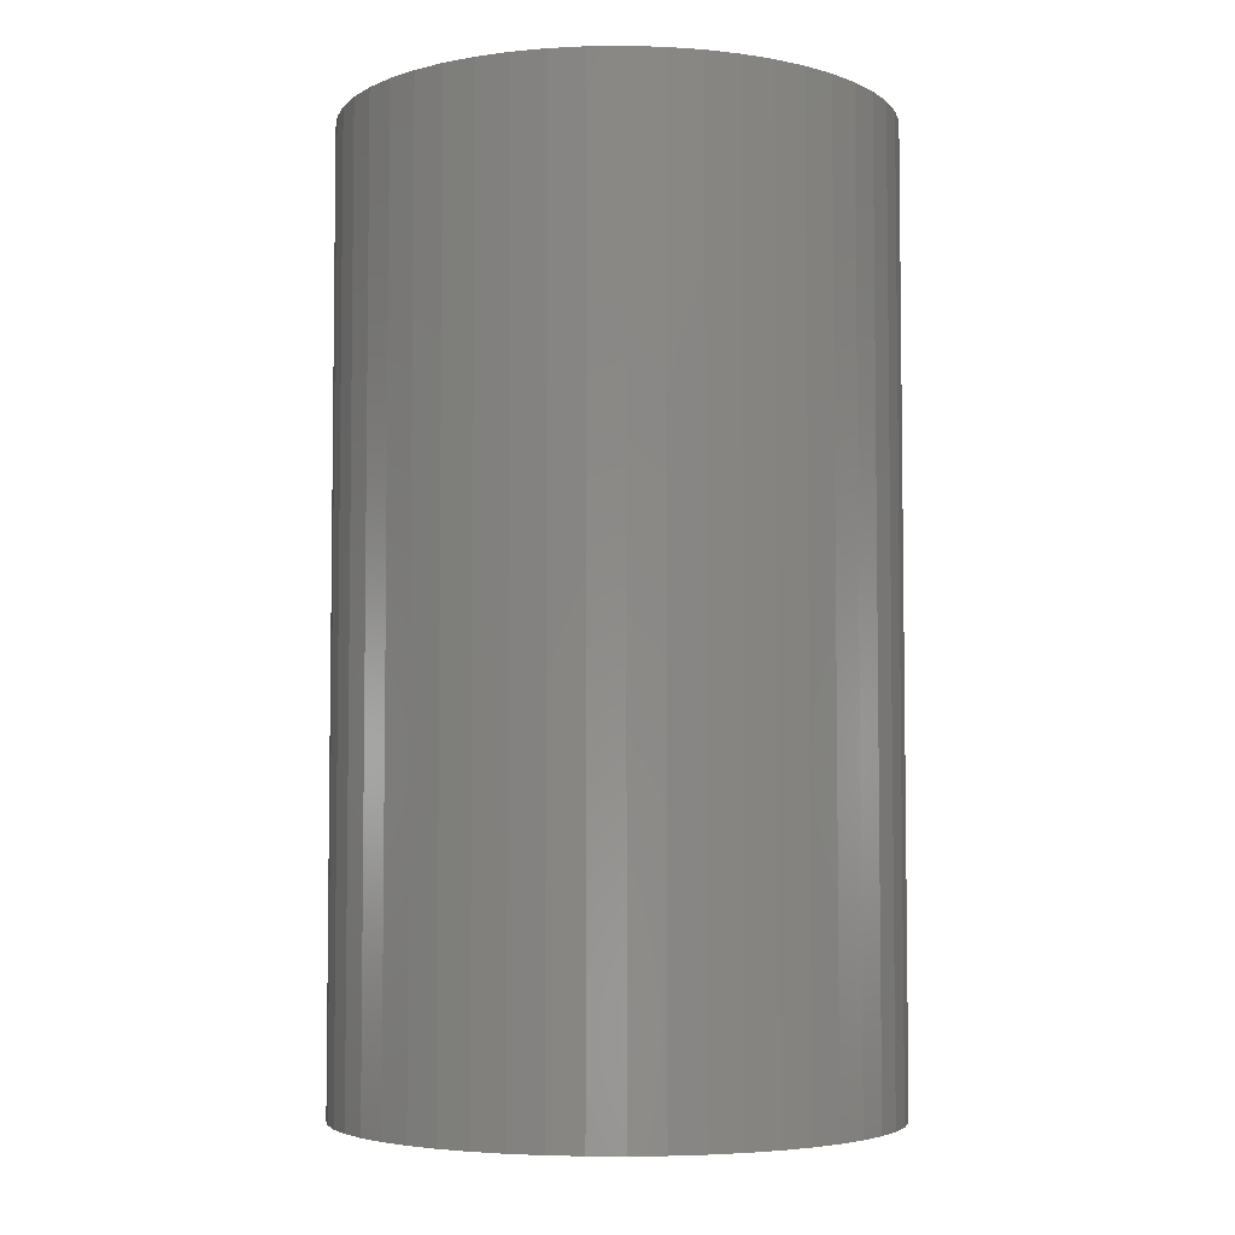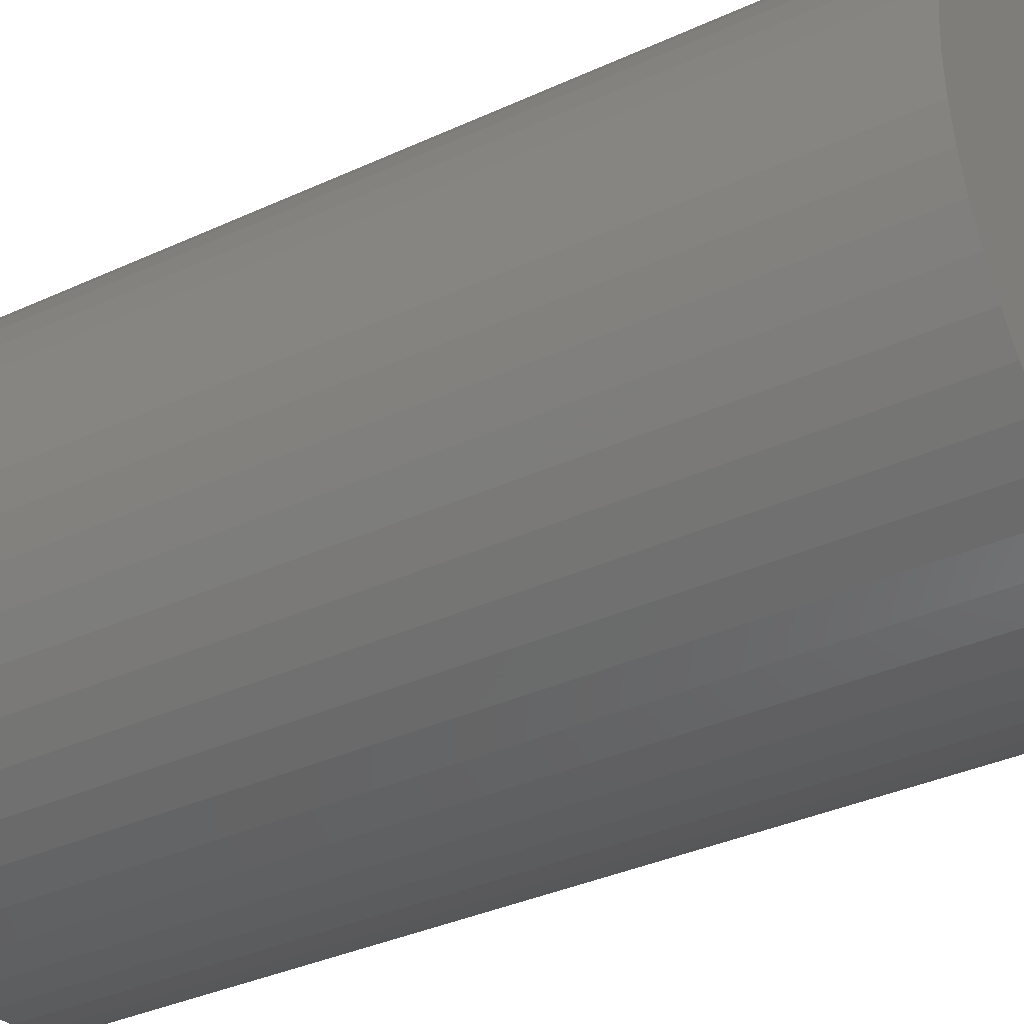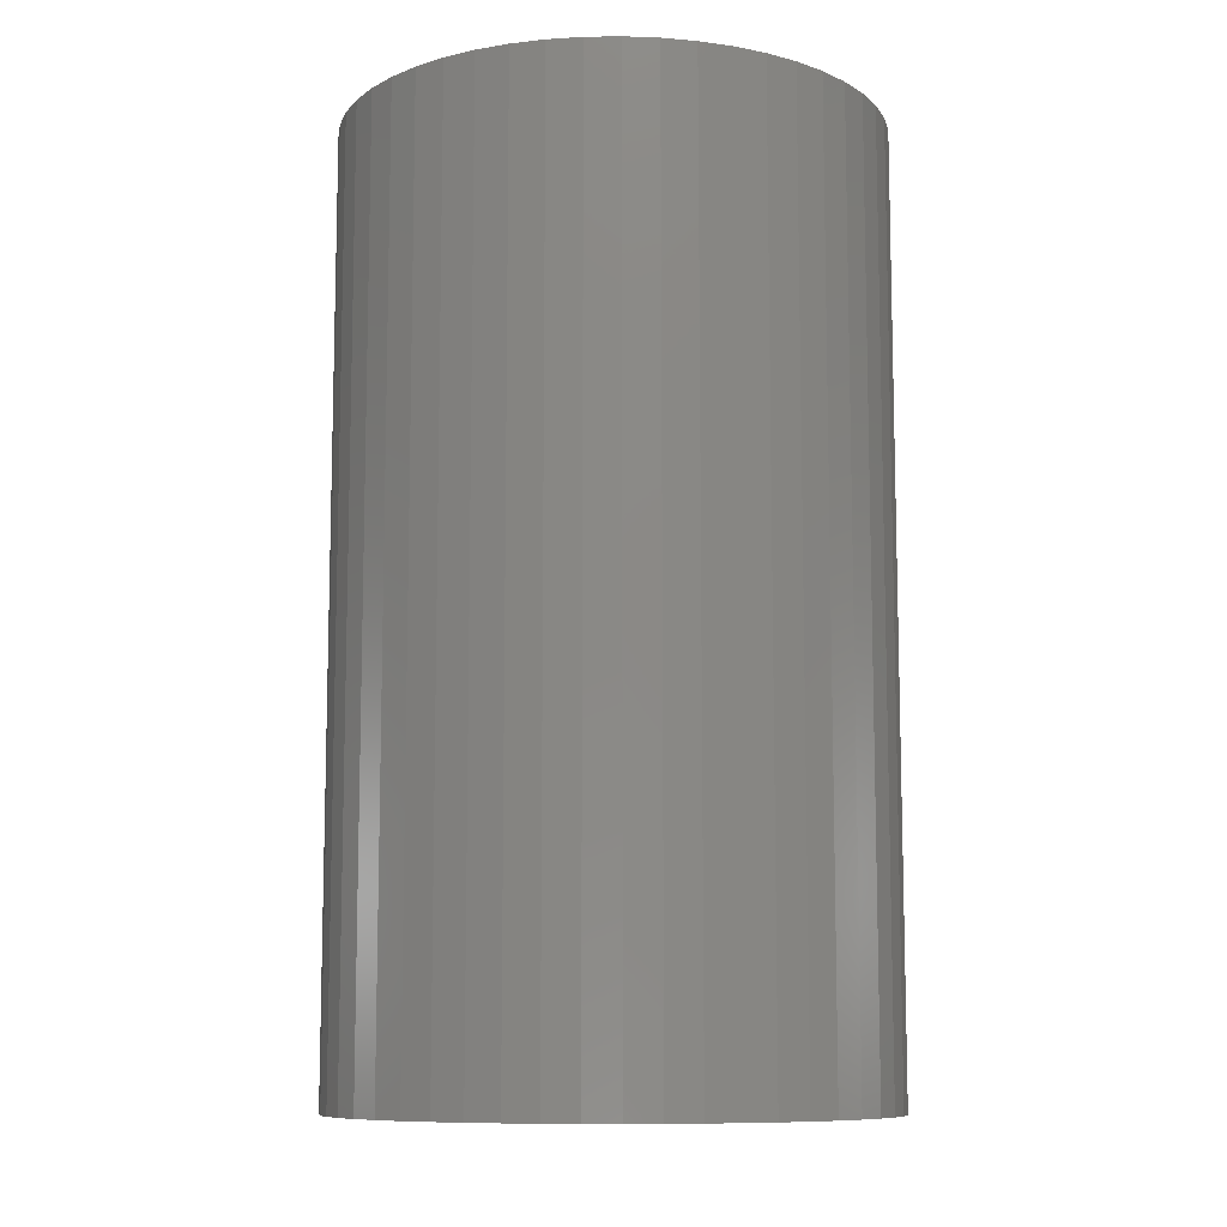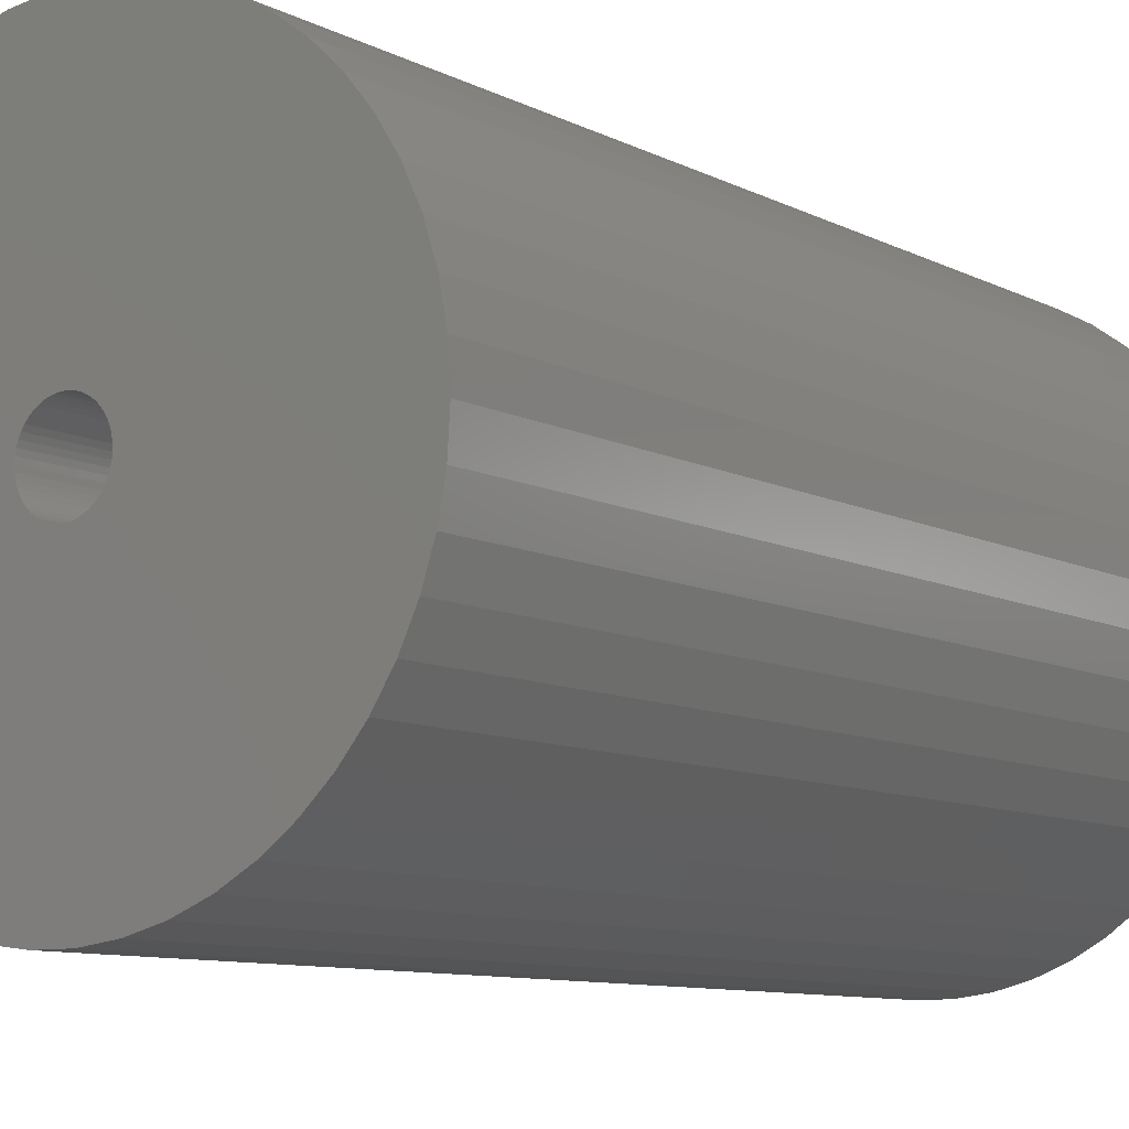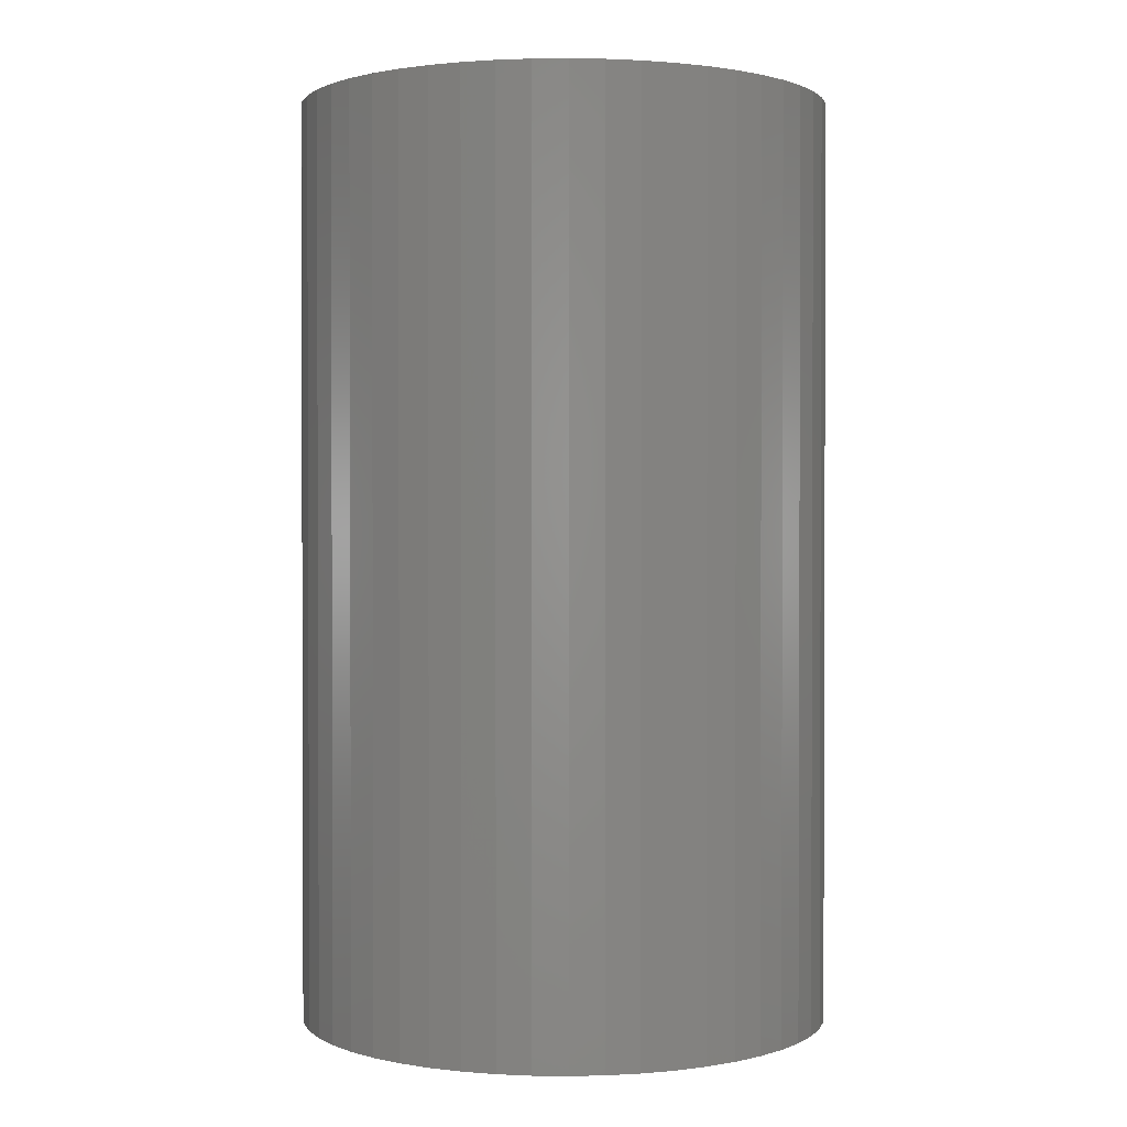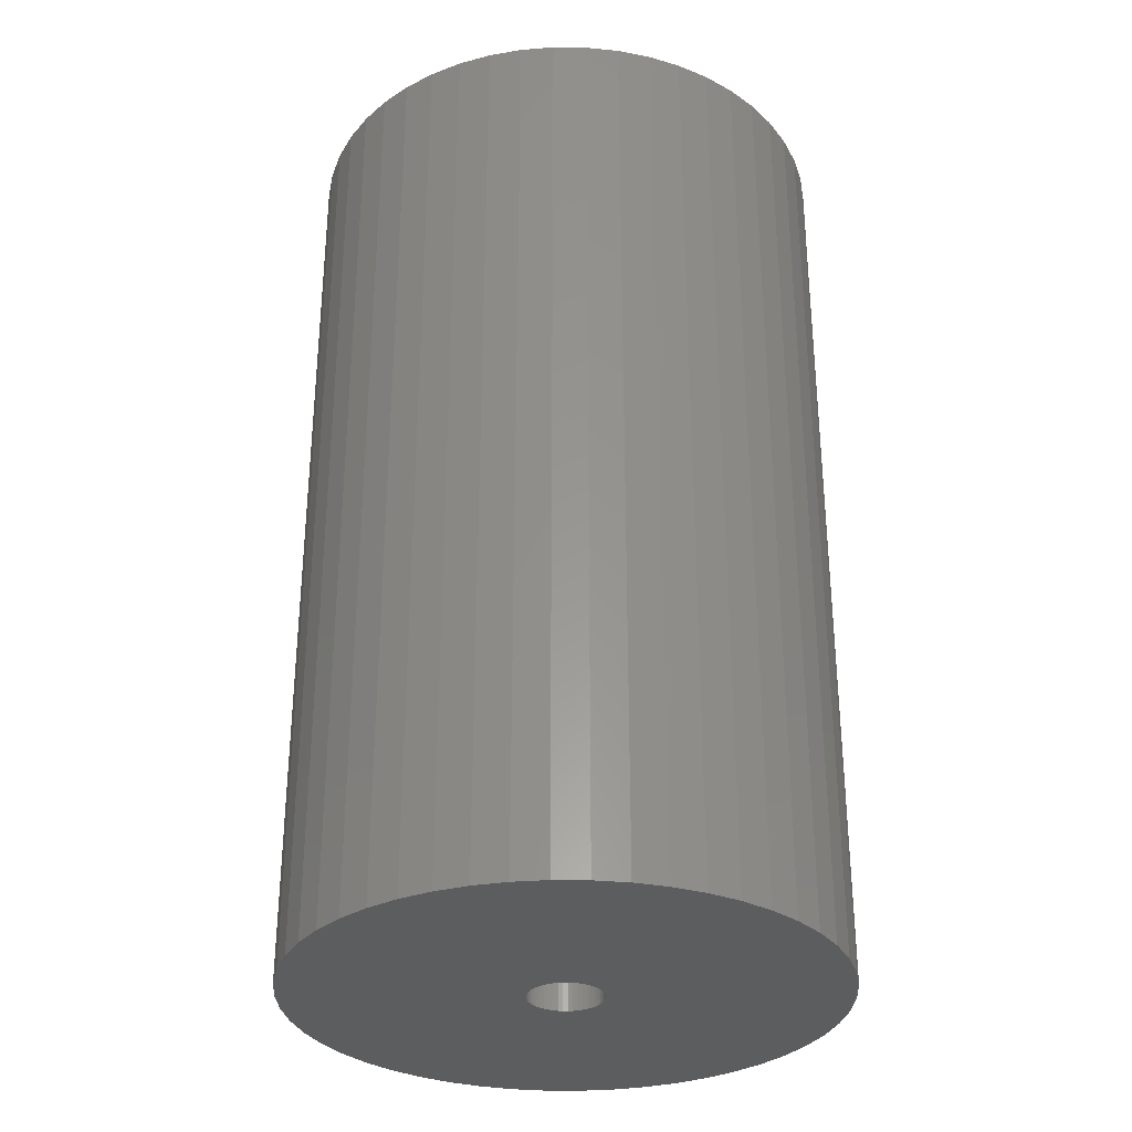
<metadata>
{"format":"stl","ext":"stl","renderer":"f3d","projection":"perspective","resolution":1024,"background":"white","views":[{"elev":-4.8,"azim":30.8,"up":"+Z"},{"elev":-35.5,"azim":-58.6,"up":"+Y"},{"elev":-9.8,"azim":-98.8,"up":"+Z"},{"elev":-9.0,"azim":36.1,"up":"+Y"},{"elev":1.2,"azim":-155.8,"up":"+Z"},{"elev":-31.4,"azim":78.4,"up":"+Z"}]}
</metadata>
<code>
# stl→obj: 200 verts, 400 faces
v 11.25 0 19.5
v 11.16 1.41 -19.5
v 11.16 1.41 19.5
v 11.25 0 -19.5
v -11.25 0 -19.5
v -11.16 1.41 19.5
v -11.16 1.41 -19.5
v -11.25 0 19.5
v 0.7064 11.23 -19.5
v -0.7064 11.23 19.5
v 0.7064 11.23 19.5
v -0.7064 11.23 -19.5
v -0.7064 -11.23 -19.5
v 0.7064 -11.23 19.5
v -0.7064 -11.23 19.5
v 0.7064 -11.23 -19.5
v 8.201 7.701 -19.5
v 7.171 8.668 19.5
v 8.201 7.701 19.5
v 7.171 8.668 -19.5
v -7.171 8.668 -19.5
v -8.201 7.701 19.5
v -7.171 8.668 19.5
v -8.201 7.701 -19.5
v -3.476 10.7 -19.5
v -4.79 10.18 19.5
v -3.476 10.7 19.5
v -4.79 10.18 -19.5
v 10.46 4.141 19.5
v 9.858 5.42 -19.5
v 9.858 5.42 19.5
v 10.46 4.141 -19.5
v 10.9 2.798 -19.5
v 10.9 2.798 19.5
v 4.79 10.18 -19.5
v 3.476 10.7 19.5
v 4.79 10.18 19.5
v 3.476 10.7 -19.5
v 6.028 9.499 19.5
v 6.028 9.499 -19.5
v -10.46 4.141 -19.5
v -9.858 5.42 19.5
v -9.858 5.42 -19.5
v -10.46 4.141 19.5
v 1.55 0 19.5
v 1.538 0.1943 19.5
v 11.16 -1.41 19.5
v 1.501 0.3855 19.5
v 1.538 -0.1943 19.5
v 1.441 0.5706 19.5
v 10.9 -2.798 19.5
v 1.358 0.7467 19.5
v 9.101 6.613 19.5
v 1.501 -0.3855 19.5
v 1.254 0.9111 19.5
v 10.46 -4.141 19.5
v 1.13 1.061 19.5
v 1.441 -0.5706 19.5
v 0.988 1.194 19.5
v 9.858 -5.42 19.5
v 0.8305 1.309 19.5
v 1.358 -0.7467 19.5
v 0.66 1.402 19.5
v 9.101 -6.613 19.5
v 0.479 1.474 19.5
v 2.108 11.05 19.5
v 1.254 -0.9111 19.5
v 8.201 -7.701 19.5
v 0.2904 1.523 19.5
v 0.09732 1.547 19.5
v -0.09732 1.547 19.5
v -0.2904 1.523 19.5
v -2.108 11.05 19.5
v -0.479 1.474 19.5
v -0.66 1.402 19.5
v -0.8305 1.309 19.5
v -6.028 9.499 19.5
v -0.988 1.194 19.5
v -1.13 1.061 19.5
v -1.254 0.9111 19.5
v 1.13 -1.061 19.5
v 7.171 -8.668 19.5
v 0.988 -1.194 19.5
v 6.028 -9.499 19.5
v 0.8305 -1.309 19.5
v 4.79 -10.18 19.5
v 0.66 -1.402 19.5
v 3.476 -10.7 19.5
v 0.479 -1.474 19.5
v 2.108 -11.05 19.5
v 0.2904 -1.523 19.5
v 0.09732 -1.547 19.5
v -0.09732 -1.547 19.5
v -0.2904 -1.523 19.5
v -2.108 -11.05 19.5
v -0.479 -1.474 19.5
v -3.476 -10.7 19.5
v -0.66 -1.402 19.5
v -4.79 -10.18 19.5
v -0.8305 -1.309 19.5
v -6.028 -9.499 19.5
v -0.988 -1.194 19.5
v -7.171 -8.668 19.5
v -1.13 -1.061 19.5
v -8.201 -7.701 19.5
v -1.254 -0.9111 19.5
v -9.101 -6.613 19.5
v -1.358 -0.7467 19.5
v -9.858 -5.42 19.5
v -1.441 -0.5706 19.5
v -10.46 -4.141 19.5
v -1.501 -0.3855 19.5
v -10.9 -2.798 19.5
v -1.538 -0.1943 19.5
v -11.16 -1.41 19.5
v -1.55 0 19.5
v -9.101 6.613 19.5
v -1.358 0.7467 19.5
v -1.441 0.5706 19.5
v -1.501 0.3855 19.5
v -10.9 2.798 19.5
v -1.538 0.1943 19.5
v -2.108 11.05 -19.5
v 3.476 -10.7 -19.5
v 4.79 -10.18 -19.5
v 9.101 6.613 -19.5
v 2.108 11.05 -19.5
v -9.101 6.613 -19.5
v -10.9 2.798 -19.5
v -6.028 9.499 -19.5
v 11.16 -1.41 -19.5
v 6.028 -9.499 -19.5
v 7.171 -8.668 -19.5
v 8.201 -7.701 -19.5
v 10.46 -4.141 -19.5
v 9.858 -5.42 -19.5
v -10.46 -4.141 -19.5
v -10.9 -2.798 -19.5
v 9.101 -6.613 -19.5
v 10.9 -2.798 -19.5
v -8.201 -7.701 -19.5
v -7.171 -8.668 -19.5
v -9.101 -6.613 -19.5
v -9.858 -5.42 -19.5
v 1.55 0 -19.5
v 1.538 -0.1943 -19.5
v 1.501 -0.3855 -19.5
v 1.538 0.1943 -19.5
v 1.441 -0.5706 -19.5
v 1.358 -0.7467 -19.5
v 1.501 0.3855 -19.5
v 1.254 -0.9111 -19.5
v 1.13 -1.061 -19.5
v 1.441 0.5706 -19.5
v 0.988 -1.194 -19.5
v 0.8305 -1.309 -19.5
v 1.358 0.7467 -19.5
v 0.66 -1.402 -19.5
v 0.479 -1.474 -19.5
v 2.108 -11.05 -19.5
v 1.254 0.9111 -19.5
v 0.2904 -1.523 -19.5
v 0.09732 -1.547 -19.5
v -0.09732 -1.547 -19.5
v -0.2904 -1.523 -19.5
v -2.108 -11.05 -19.5
v -0.479 -1.474 -19.5
v -3.476 -10.7 -19.5
v -0.66 -1.402 -19.5
v -4.79 -10.18 -19.5
v -0.8305 -1.309 -19.5
v -6.028 -9.499 -19.5
v -0.988 -1.194 -19.5
v -1.13 -1.061 -19.5
v -1.254 -0.9111 -19.5
v 1.13 1.061 -19.5
v 0.988 1.194 -19.5
v 0.8305 1.309 -19.5
v 0.66 1.402 -19.5
v 0.479 1.474 -19.5
v 0.2904 1.523 -19.5
v 0.09732 1.547 -19.5
v -0.09732 1.547 -19.5
v -0.2904 1.523 -19.5
v -0.479 1.474 -19.5
v -0.66 1.402 -19.5
v -0.8305 1.309 -19.5
v -0.988 1.194 -19.5
v -1.13 1.061 -19.5
v -1.254 0.9111 -19.5
v -1.358 0.7467 -19.5
v -1.441 0.5706 -19.5
v -1.501 0.3855 -19.5
v -1.538 0.1943 -19.5
v -1.55 0 -19.5
v -1.358 -0.7467 -19.5
v -1.441 -0.5706 -19.5
v -1.501 -0.3855 -19.5
v -1.538 -0.1943 -19.5
v -11.16 -1.41 -19.5
f 1 2 3
f 2 1 4
f 5 6 7
f 6 5 8
f 9 10 11
f 10 9 12
f 13 14 15
f 14 13 16
f 17 18 19
f 18 17 20
f 21 22 23
f 22 21 24
f 25 26 27
f 26 25 28
f 29 30 31
f 30 29 32
f 3 33 34
f 33 3 2
f 35 36 37
f 36 35 38
f 20 39 18
f 39 20 40
f 41 42 43
f 42 41 44
f 45 1 3
f 46 3 34
f 1 45 47
f 48 34 29
f 49 47 45
f 50 29 31
f 47 49 51
f 52 31 53
f 54 51 49
f 55 53 19
f 51 54 56
f 57 19 18
f 58 56 54
f 59 18 39
f 56 58 60
f 61 39 37
f 62 60 58
f 63 37 36
f 60 62 64
f 65 36 66
f 67 64 62
f 64 67 68
f 3 46 45
f 34 48 46
f 29 50 48
f 31 52 50
f 53 55 52
f 19 57 55
f 18 59 57
f 39 61 59
f 69 66 11
f 37 63 61
f 36 65 63
f 66 69 65
f 11 70 69
f 11 71 70
f 10 71 11
f 71 10 72
f 73 72 10
f 72 73 74
f 27 74 73
f 74 27 75
f 26 75 27
f 75 26 76
f 77 76 26
f 76 77 78
f 23 78 77
f 78 23 79
f 79 22 80
f 22 79 23
f 81 68 67
f 68 81 82
f 83 82 81
f 82 83 84
f 85 84 83
f 84 85 86
f 87 86 85
f 86 87 88
f 89 88 87
f 88 89 90
f 91 90 89
f 90 91 14
f 92 14 91
f 93 14 92
f 15 93 94
f 95 94 96
f 97 96 98
f 93 15 14
f 99 98 100
f 101 100 102
f 103 102 104
f 105 104 106
f 107 106 108
f 109 108 110
f 111 110 112
f 113 112 114
f 94 95 15
f 115 114 116
f 117 80 22
f 80 117 118
f 96 97 95
f 42 118 117
f 98 99 97
f 118 42 119
f 100 101 99
f 44 119 42
f 102 103 101
f 119 44 120
f 104 105 103
f 121 120 44
f 106 107 105
f 120 121 122
f 108 109 107
f 6 122 121
f 110 111 109
f 122 6 116
f 112 113 111
f 8 116 6
f 114 115 113
f 116 8 115
f 123 27 73
f 27 123 25
f 124 86 88
f 86 124 125
f 34 32 29
f 32 34 33
f 53 17 19
f 17 53 126
f 31 126 53
f 126 31 30
f 38 66 36
f 66 38 127
f 127 11 66
f 11 127 9
f 40 37 39
f 37 40 35
f 43 117 128
f 117 43 42
f 128 22 24
f 22 128 117
f 129 44 41
f 44 129 121
f 7 121 129
f 121 7 6
f 28 77 26
f 77 28 130
f 130 23 77
f 23 130 21
f 12 73 10
f 73 12 123
f 47 4 1
f 4 47 131
f 125 84 86
f 84 125 132
f 133 68 82
f 68 133 134
f 60 135 56
f 135 60 136
f 137 113 138
f 113 137 111
f 68 139 64
f 139 68 134
f 51 131 47
f 131 51 140
f 56 140 51
f 140 56 135
f 141 103 105
f 103 141 142
f 143 109 144
f 109 143 107
f 145 4 131
f 146 131 140
f 4 145 2
f 147 140 135
f 148 2 145
f 149 135 136
f 2 148 33
f 150 136 139
f 151 33 148
f 152 139 134
f 33 151 32
f 153 134 133
f 154 32 151
f 155 133 132
f 32 154 30
f 156 132 125
f 157 30 154
f 158 125 124
f 30 157 126
f 159 124 160
f 161 126 157
f 126 161 17
f 131 146 145
f 140 147 146
f 135 149 147
f 136 150 149
f 139 152 150
f 134 153 152
f 133 155 153
f 132 156 155
f 162 160 16
f 125 158 156
f 124 159 158
f 160 162 159
f 16 163 162
f 16 164 163
f 13 164 16
f 164 13 165
f 166 165 13
f 165 166 167
f 168 167 166
f 167 168 169
f 170 169 168
f 169 170 171
f 172 171 170
f 171 172 173
f 142 173 172
f 173 142 174
f 174 141 175
f 141 174 142
f 176 17 161
f 17 176 20
f 177 20 176
f 20 177 40
f 178 40 177
f 40 178 35
f 179 35 178
f 35 179 38
f 180 38 179
f 38 180 127
f 181 127 180
f 127 181 9
f 182 9 181
f 183 9 182
f 12 183 184
f 123 184 185
f 25 185 186
f 183 12 9
f 28 186 187
f 130 187 188
f 21 188 189
f 24 189 190
f 128 190 191
f 43 191 192
f 41 192 193
f 129 193 194
f 184 123 12
f 7 194 195
f 143 175 141
f 175 143 196
f 185 25 123
f 144 196 143
f 186 28 25
f 196 144 197
f 187 130 28
f 137 197 144
f 188 21 130
f 197 137 198
f 189 24 21
f 138 198 137
f 190 128 24
f 198 138 199
f 191 43 128
f 200 199 138
f 192 41 43
f 199 200 195
f 193 129 41
f 5 195 200
f 194 7 129
f 195 5 7
f 160 88 90
f 88 160 124
f 16 90 14
f 90 16 160
f 132 82 84
f 82 132 133
f 64 136 60
f 136 64 139
f 166 15 95
f 15 166 13
f 170 97 99
f 97 170 168
f 142 101 103
f 101 142 172
f 168 95 97
f 95 168 166
f 141 107 143
f 107 141 105
f 144 111 137
f 111 144 109
f 138 115 200
f 115 138 113
f 200 8 5
f 8 200 115
f 172 99 101
f 99 172 170
f 145 46 148
f 46 145 45
f 116 194 122
f 194 116 195
f 183 70 71
f 70 183 182
f 163 93 92
f 93 163 164
f 177 57 59
f 57 177 176
f 189 78 79
f 78 189 188
f 186 74 75
f 74 186 185
f 154 52 157
f 52 154 50
f 157 55 161
f 55 157 52
f 180 63 65
f 63 180 179
f 181 65 69
f 65 181 180
f 178 59 61
f 59 178 177
f 119 191 118
f 191 119 192
f 80 189 79
f 189 80 190
f 120 192 119
f 192 120 193
f 187 75 76
f 75 187 186
f 185 72 74
f 72 185 184
f 158 89 87
f 89 158 159
f 151 50 154
f 50 151 48
f 148 48 151
f 48 148 46
f 161 57 176
f 57 161 55
f 182 69 70
f 69 182 181
f 179 61 63
f 61 179 178
f 118 190 80
f 190 118 191
f 122 193 120
f 193 122 194
f 188 76 78
f 76 188 187
f 184 71 72
f 71 184 183
f 146 45 145
f 45 146 49
f 149 54 147
f 54 149 58
f 147 49 146
f 49 147 54
f 173 104 102
f 104 173 174
f 108 197 110
f 197 108 196
f 104 175 106
f 175 104 174
f 162 92 91
f 92 162 163
f 155 85 83
f 85 155 156
f 152 62 150
f 62 152 67
f 165 96 94
f 96 165 167
f 110 198 112
f 198 110 197
f 153 67 152
f 67 153 81
f 156 87 85
f 87 156 158
f 150 58 149
f 58 150 62
f 164 94 93
f 94 164 165
f 167 98 96
f 98 167 169
f 106 196 108
f 196 106 175
f 112 199 114
f 199 112 198
f 114 195 116
f 195 114 199
f 153 83 81
f 83 153 155
f 159 91 89
f 91 159 162
f 169 100 98
f 100 169 171
f 171 102 100
f 102 171 173

</code>
